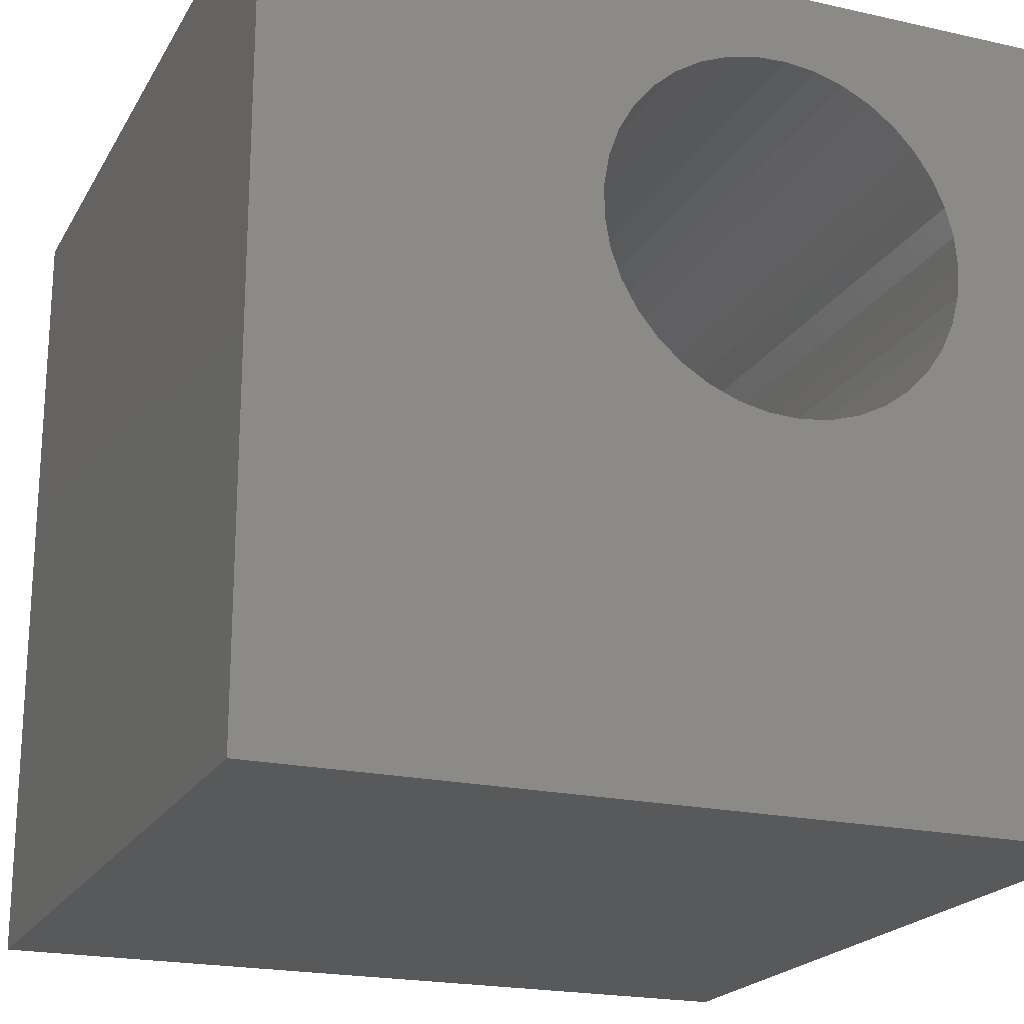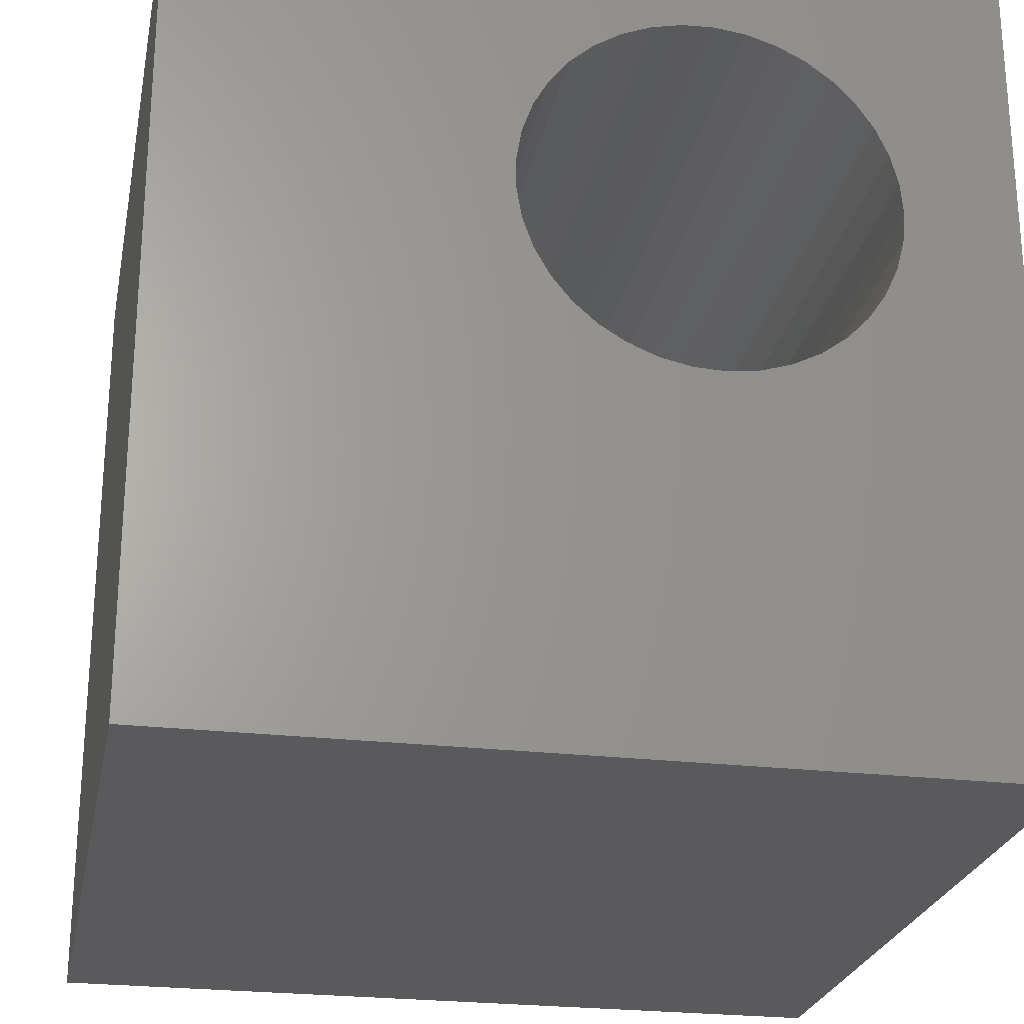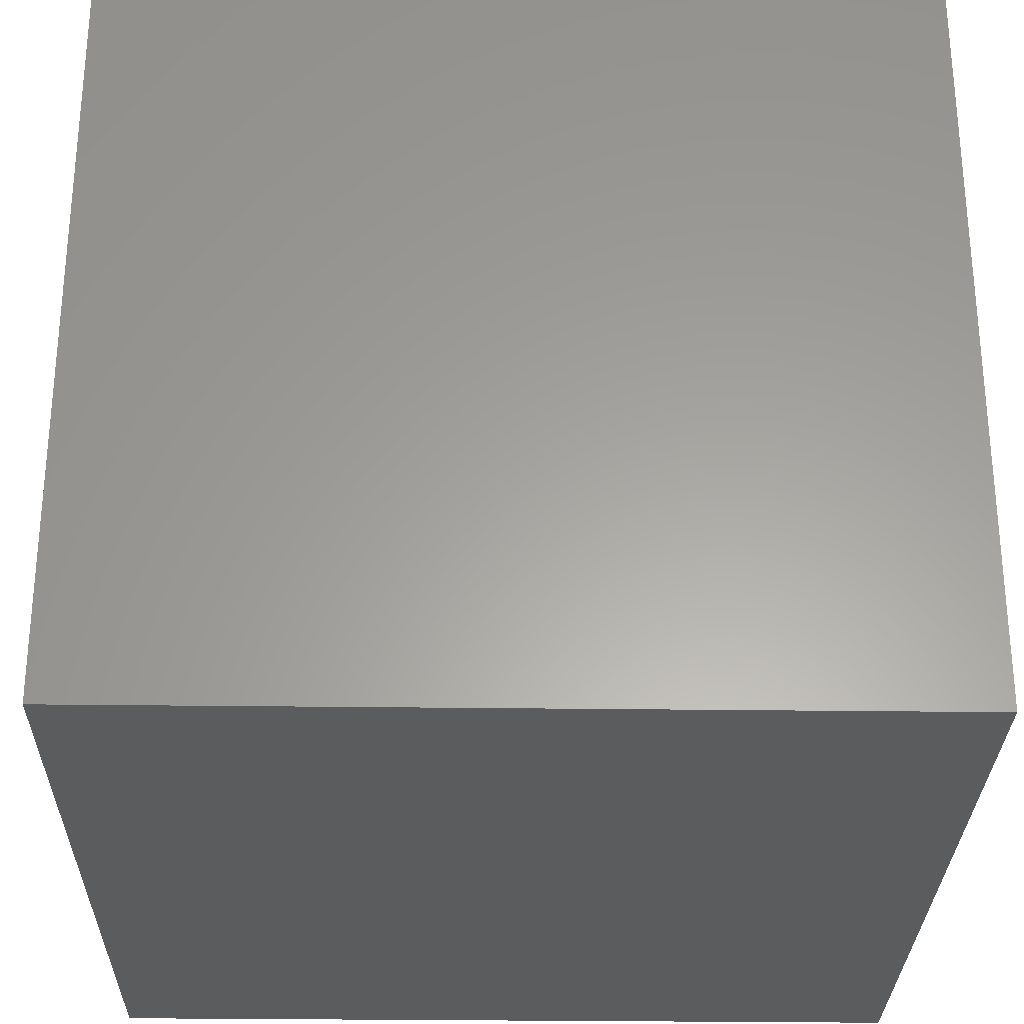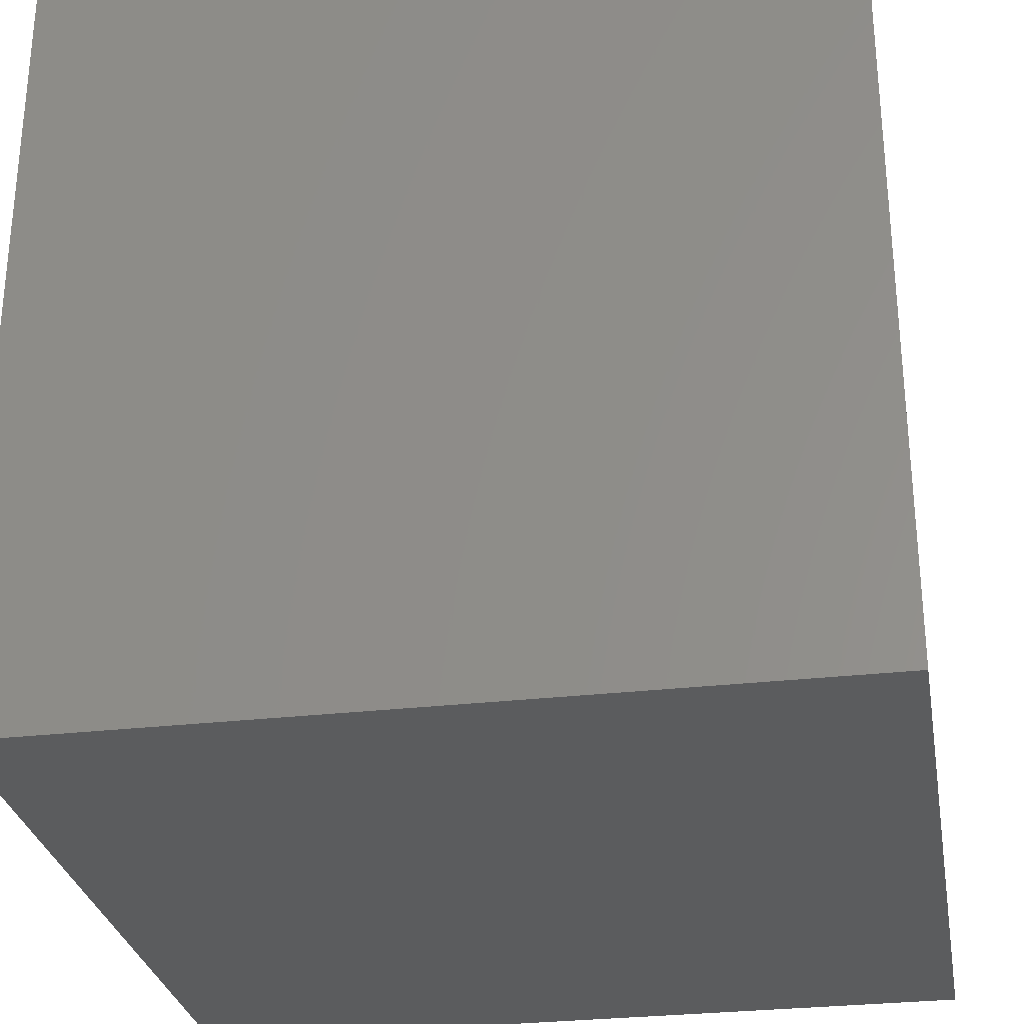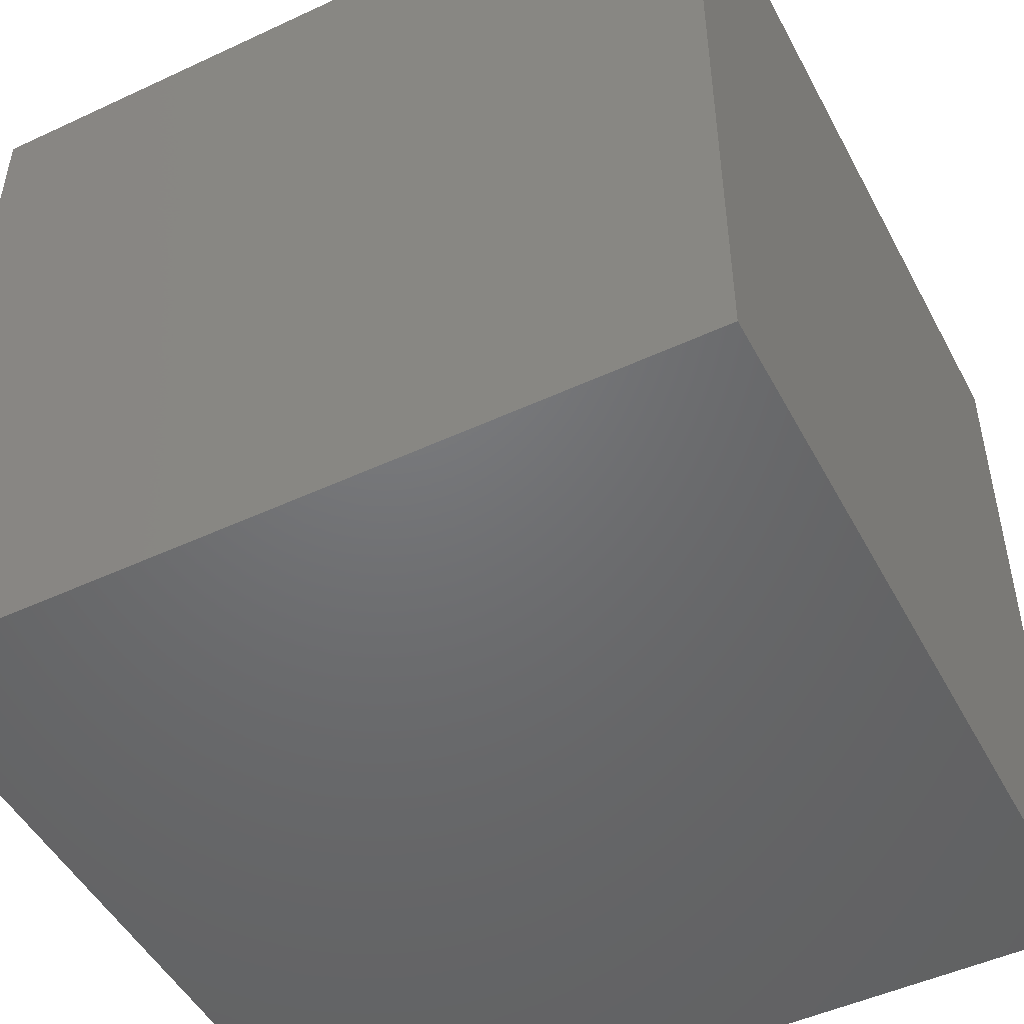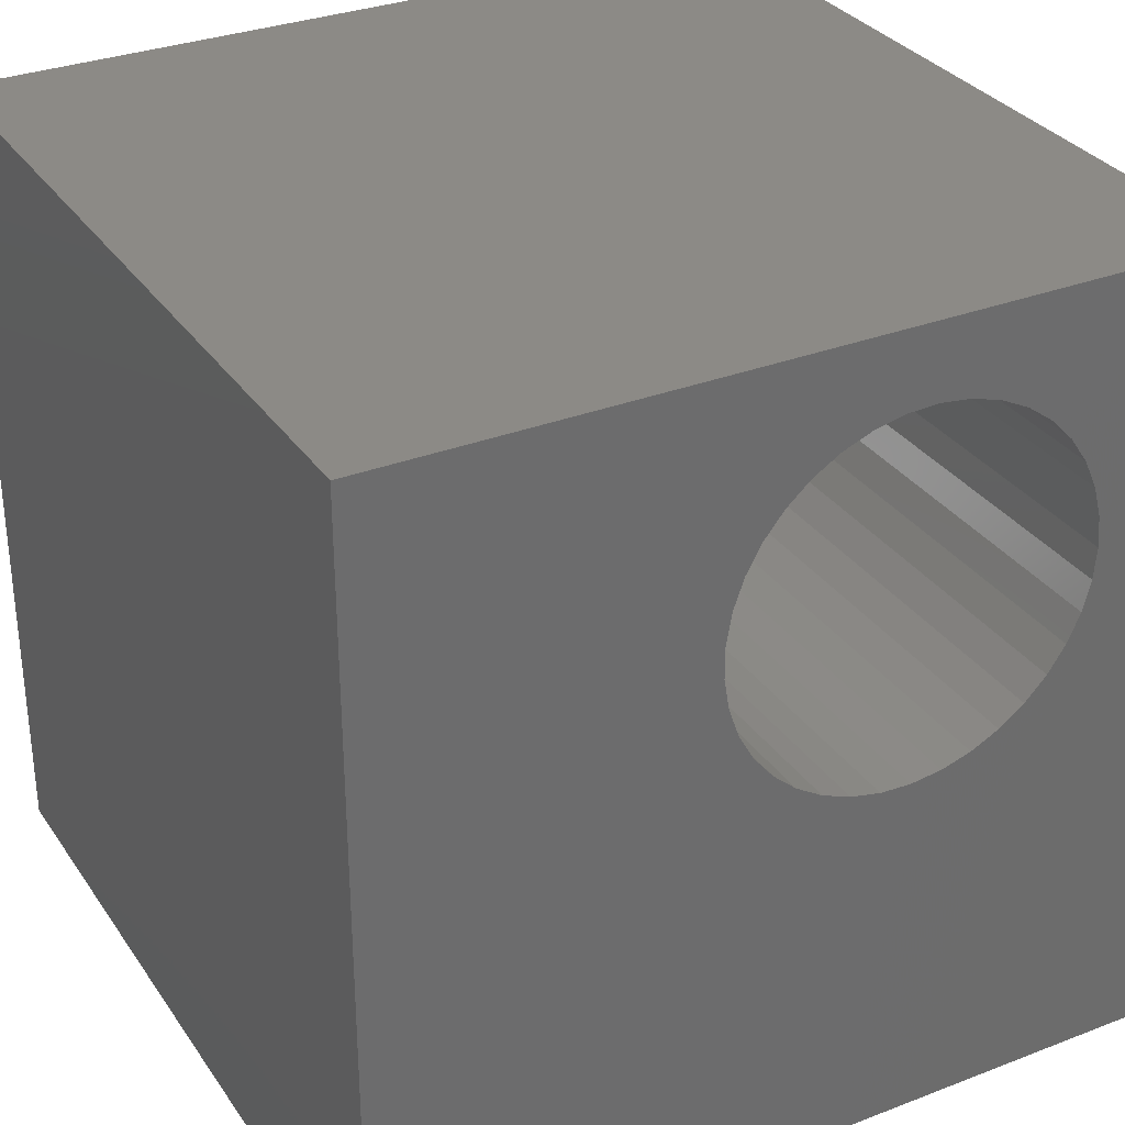
<metadata>
{"format":"stl","ext":"stl","renderer":"f3d","projection":"perspective","resolution":1024,"background":"white","views":[{"elev":-20.7,"azim":-22.1,"up":"+Y"},{"elev":-24.8,"azim":-11.0,"up":"+Y"},{"elev":-28.8,"azim":88.9,"up":"+Y"},{"elev":-29.2,"azim":99.8,"up":"+Z"},{"elev":-49.1,"azim":117.3,"up":"+Z"},{"elev":31.6,"azim":-28.6,"up":"+Y"}]}
</metadata>
<code>
# stl→obj: 82 verts, 160 faces
v 0 10 10
v 0 10 0
v 0 0 10
v 0 0 0
v 10 10 10
v 8.604 6.821 10
v 8.571 6.438 10
v 5.673 4.653 10
v 5.316 4.797 10
v 8.316 5.715 10
v 8.1 5.397 10
v 10 0 10
v 4.988 4.998 10
v 4.7 5.252 10
v 4.458 5.551 10
v 8.1 8.245 10
v 8.316 7.927 10
v 8.474 6.066 10
v 7.834 5.119 10
v 7.525 4.89 10
v 7.182 4.717 10
v 4.078 7.013 10
v 4.143 7.392 10
v 4.271 7.755 10
v 6.049 9.07 10
v 6.433 9.086 10
v 6.814 9.037 10
v 7.182 8.925 10
v 7.525 8.752 10
v 7.834 8.523 10
v 8.474 7.576 10
v 8.571 7.204 10
v 6.814 4.605 10
v 6.433 4.556 10
v 6.049 4.572 10
v 4.271 5.887 10
v 4.143 6.25 10
v 4.078 6.629 10
v 4.458 8.091 10
v 4.7 8.39 10
v 4.988 8.644 10
v 5.316 8.845 10
v 5.673 8.989 10
v 10 10 0
v 10 0 0
v 8.571 6.438 2.582
v 8.604 6.821 2.582
v 8.571 7.204 2.582
v 8.474 7.576 2.582
v 8.316 7.927 2.582
v 8.1 8.245 2.582
v 7.834 8.523 2.582
v 7.525 8.752 2.582
v 7.182 8.925 2.582
v 6.814 9.037 2.582
v 6.433 9.086 2.582
v 6.049 9.07 2.582
v 5.673 8.989 2.582
v 5.316 8.845 2.582
v 4.988 8.644 2.582
v 4.7 8.39 2.582
v 4.458 8.091 2.582
v 4.271 7.755 2.582
v 4.143 7.392 2.582
v 4.078 7.013 2.582
v 4.078 6.629 2.582
v 4.143 6.25 2.582
v 4.271 5.887 2.582
v 4.458 5.551 2.582
v 4.7 5.252 2.582
v 4.988 4.998 2.582
v 5.316 4.797 2.582
v 5.673 4.653 2.582
v 6.049 4.572 2.582
v 6.433 4.556 2.582
v 6.814 4.605 2.582
v 7.182 4.717 2.582
v 7.525 4.89 2.582
v 7.834 5.119 2.582
v 8.1 5.397 2.582
v 8.316 5.715 2.582
v 8.474 6.066 2.582
f 1 2 3
f 3 2 4
f 5 6 7
f 8 9 3
f 10 11 12
f 9 13 3
f 3 13 14
f 3 14 15
f 5 16 17
f 5 7 12
f 12 7 18
f 12 18 10
f 11 19 12
f 12 19 20
f 12 20 21
f 22 23 1
f 1 23 24
f 5 1 25
f 25 26 5
f 5 26 27
f 5 27 28
f 28 29 5
f 5 29 30
f 5 30 16
f 17 31 5
f 5 31 32
f 5 32 6
f 21 33 12
f 12 33 34
f 12 34 3
f 3 34 35
f 3 35 8
f 15 36 3
f 3 36 37
f 3 37 1
f 1 37 38
f 1 38 22
f 24 39 1
f 1 39 40
f 1 40 41
f 41 42 1
f 1 42 43
f 1 43 25
f 44 5 45
f 45 5 12
f 2 44 4
f 4 44 45
f 5 44 1
f 1 44 2
f 45 12 4
f 4 12 3
f 46 6 47
f 47 6 32
f 47 32 48
f 48 32 31
f 48 31 49
f 49 31 17
f 49 17 50
f 50 17 16
f 50 16 51
f 51 16 30
f 51 30 52
f 52 30 29
f 52 29 53
f 53 29 28
f 53 28 54
f 54 28 27
f 54 27 55
f 55 27 26
f 55 26 56
f 56 26 25
f 56 25 57
f 57 25 43
f 57 43 58
f 58 43 42
f 58 42 59
f 59 42 41
f 59 41 60
f 60 41 40
f 60 40 61
f 61 40 39
f 61 39 62
f 62 39 24
f 62 24 63
f 63 24 23
f 63 23 64
f 64 23 22
f 64 22 65
f 65 22 38
f 65 38 66
f 66 38 37
f 66 37 67
f 67 37 36
f 67 36 68
f 68 36 15
f 68 15 69
f 69 15 14
f 69 14 70
f 70 14 13
f 70 13 71
f 71 13 9
f 71 9 72
f 72 9 8
f 72 8 73
f 73 8 35
f 73 35 74
f 74 35 34
f 74 34 75
f 75 34 33
f 75 33 76
f 76 33 21
f 76 21 77
f 77 21 20
f 77 20 78
f 78 20 19
f 78 19 79
f 79 19 11
f 79 11 80
f 80 11 10
f 80 10 81
f 81 10 18
f 81 18 82
f 82 18 7
f 82 7 46
f 46 7 6
f 64 65 47
f 47 65 66
f 66 67 47
f 47 67 68
f 47 68 69
f 69 70 47
f 47 70 71
f 47 71 72
f 55 47 48
f 55 56 47
f 47 56 57
f 47 57 58
f 58 59 47
f 47 59 60
f 47 60 61
f 61 62 47
f 47 62 63
f 47 63 64
f 72 73 47
f 47 73 74
f 47 74 75
f 81 82 77
f 75 76 47
f 47 76 77
f 47 77 46
f 46 77 82
f 52 53 51
f 51 53 50
f 48 49 55
f 55 49 50
f 55 50 54
f 54 50 53
f 81 77 80
f 80 77 78
f 80 78 79

</code>
